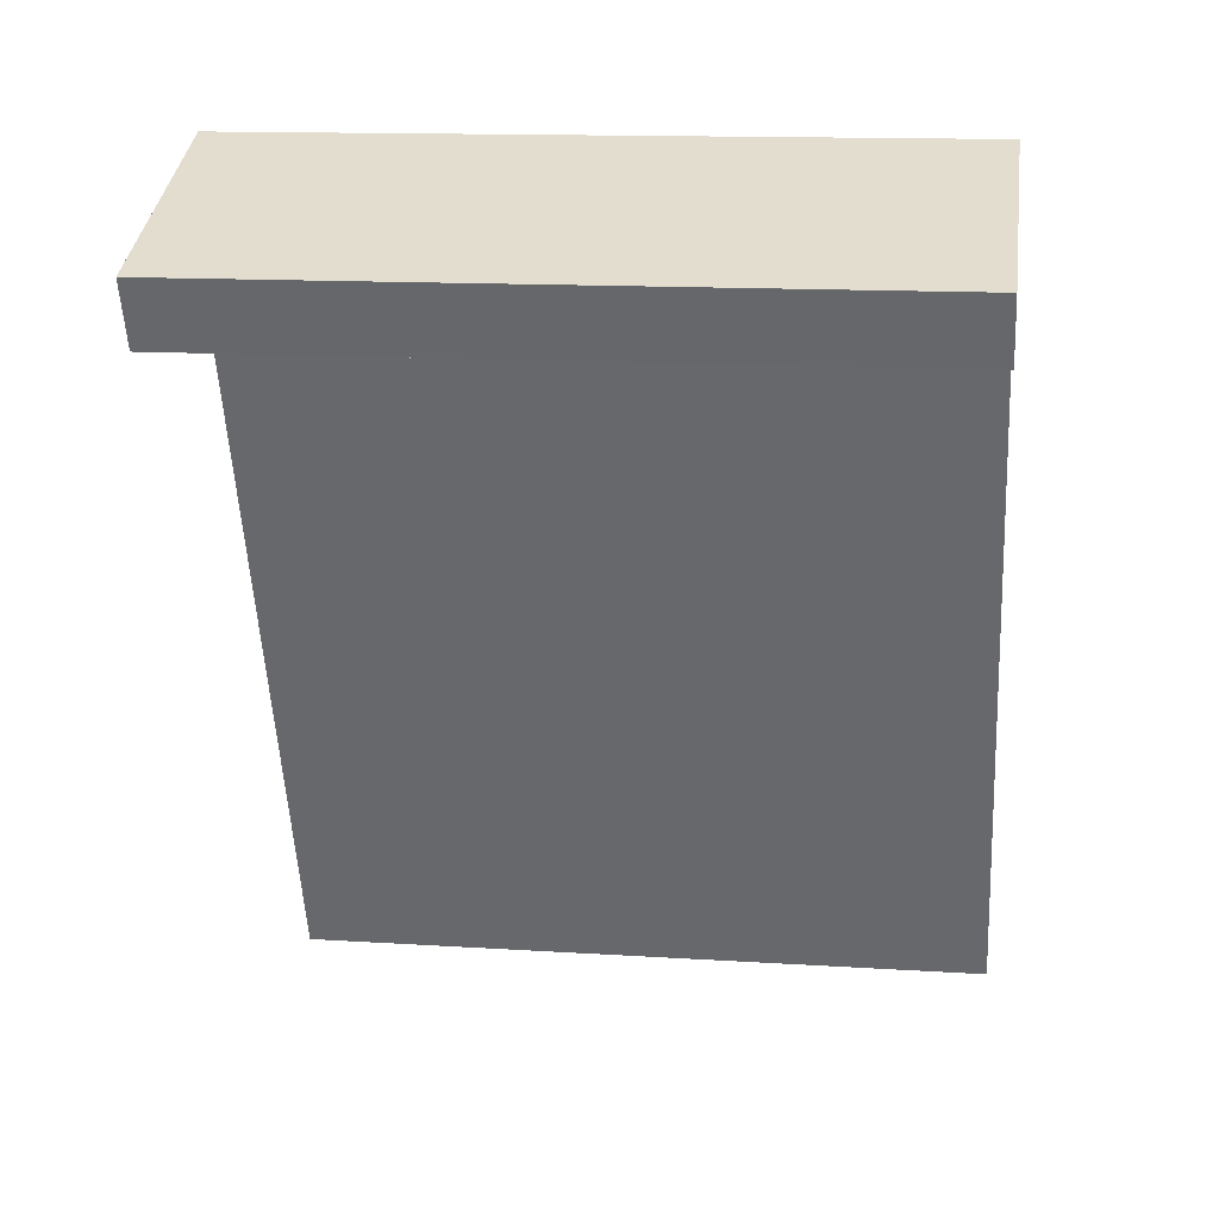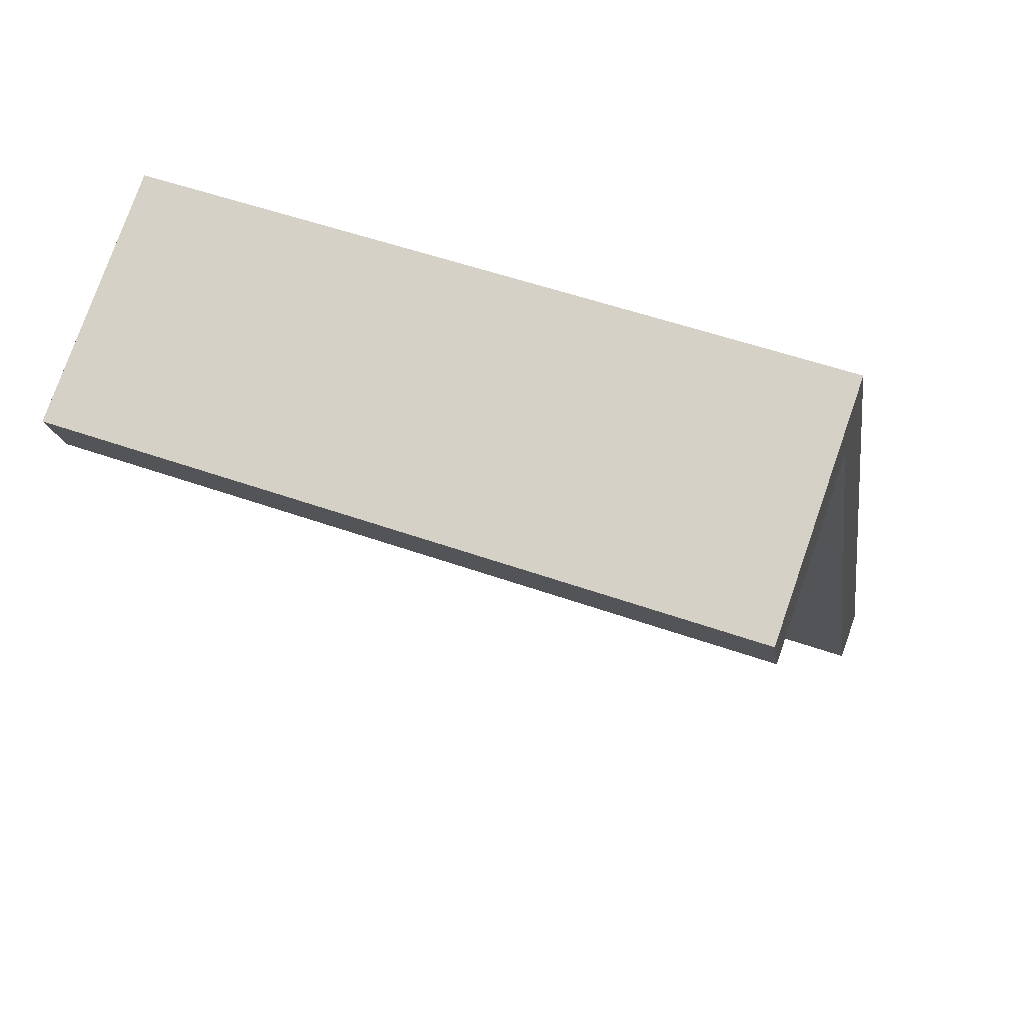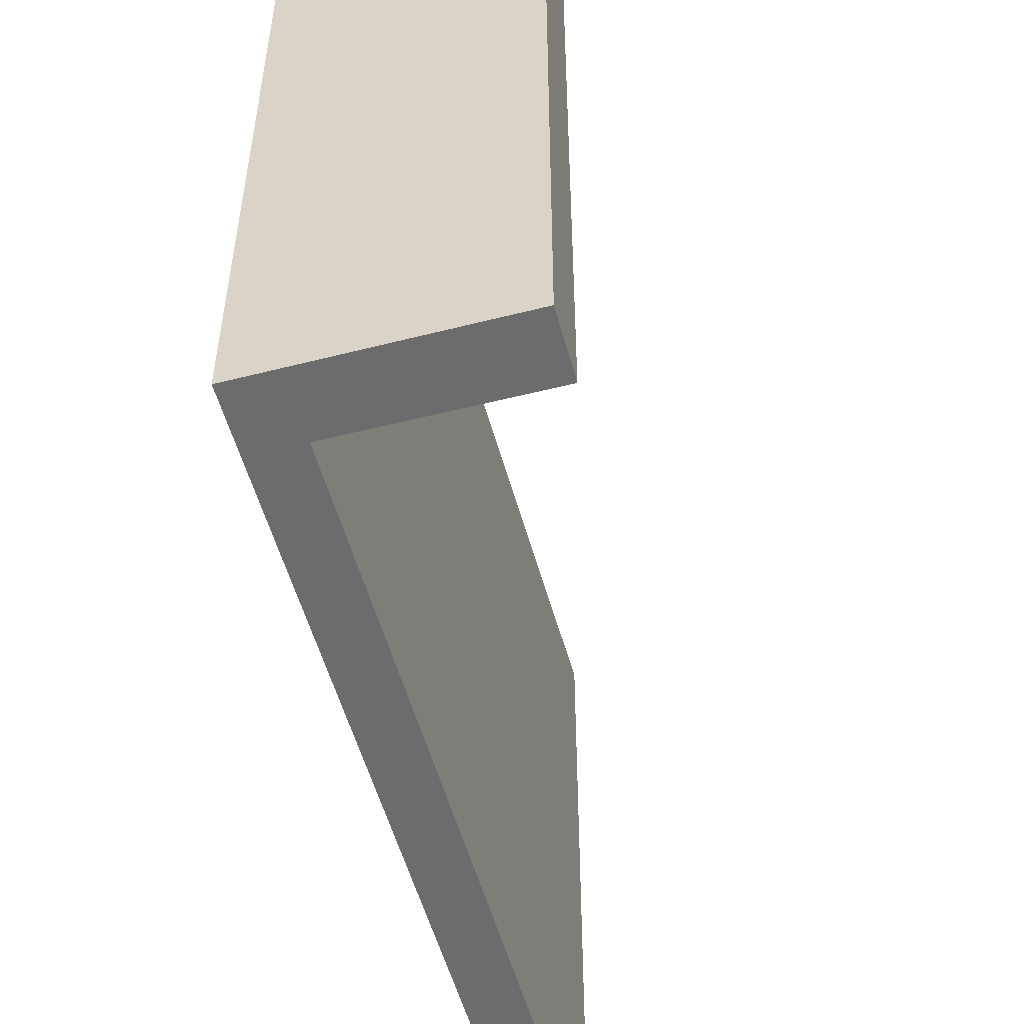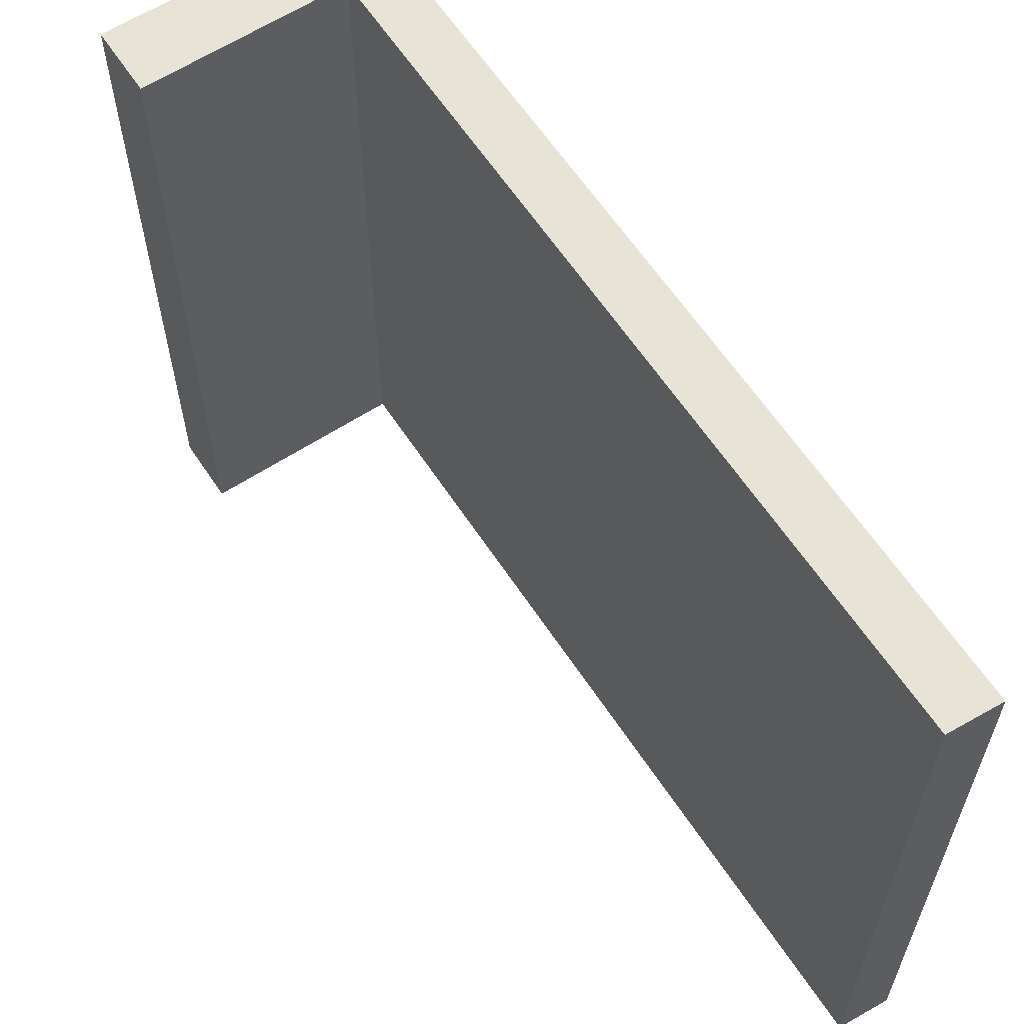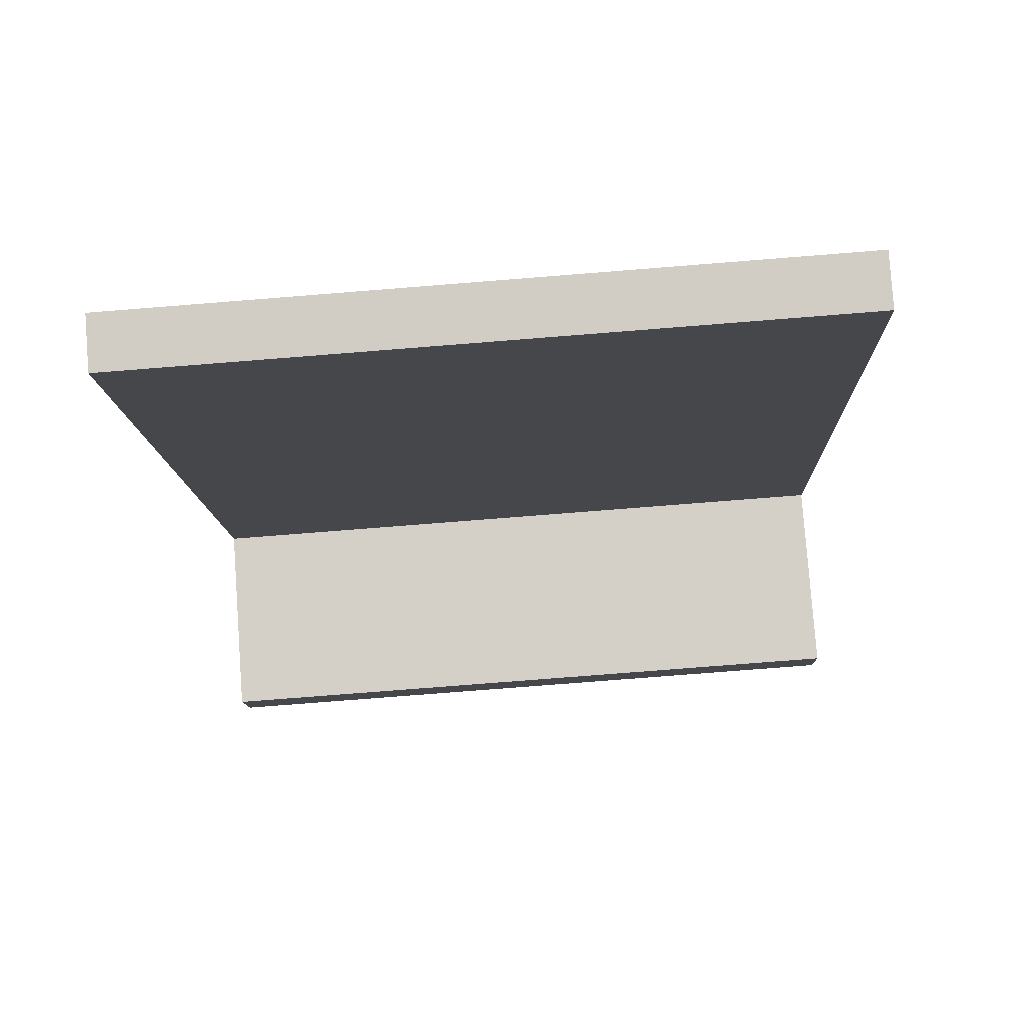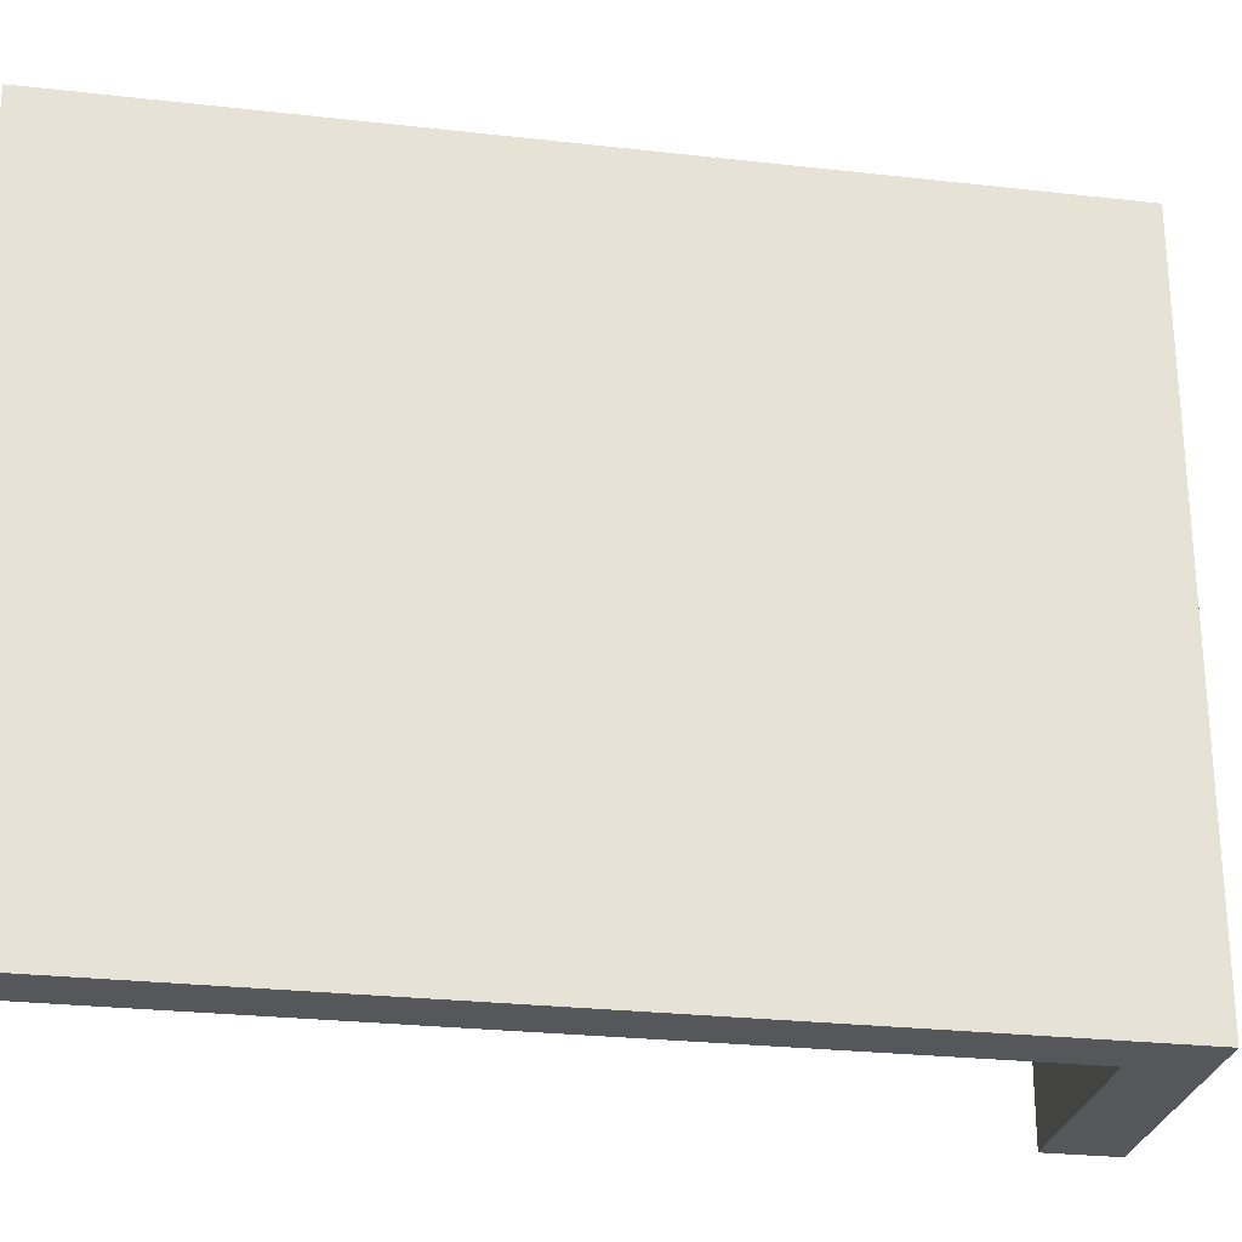
<metadata>
{"format":"obj","ext":"obj","renderer":"f3d","projection":"perspective","resolution":1024,"background":"white","views":[{"elev":13.9,"azim":98.1,"up":"+Z"},{"elev":52.5,"azim":110.9,"up":"+Z"},{"elev":-53.8,"azim":37.7,"up":"+Y"},{"elev":61.6,"azim":169.3,"up":"+Y"},{"elev":-78.2,"azim":-85.5,"up":"+Z"},{"elev":-26.8,"azim":-77.5,"up":"+Y"}]}
</metadata>
<code>
v  7.917 9.528 10.02
v  7.56 9.528 9.16
v  7.334 9.528 10.26
v  5.023 9.528 10.22
v  4.706 9.528 11.34
v  0.69 9.528 -0.241
v  0 9.528 5.834e-16
v  0.69 1.476e-17 -0.241
v  0 0 0
v  4.706 -6.946e-16 11.34
v  7.917 -6.132e-16 10.02
v  7.334 -6.281e-16 10.26
v  7.56 -5.609e-16 9.16
v  5.023 -6.26e-16 10.22
g defaultobject
f 1 2 3
f 4 3 2
f 5 3 4
f 6 5 4
f 7 5 6
f 8 7 6
f 7 8 9
f 9 5 7
f 5 9 10
f 10 3 5
f 3 10 1
f 1 10 11
f 11 10 12
f 11 2 1
f 2 11 13
f 13 4 2
f 4 13 14
f 14 6 4
f 6 14 8
f 11 12 13
f 10 13 12
f 14 13 10
f 9 14 10
f 8 14 9

</code>
